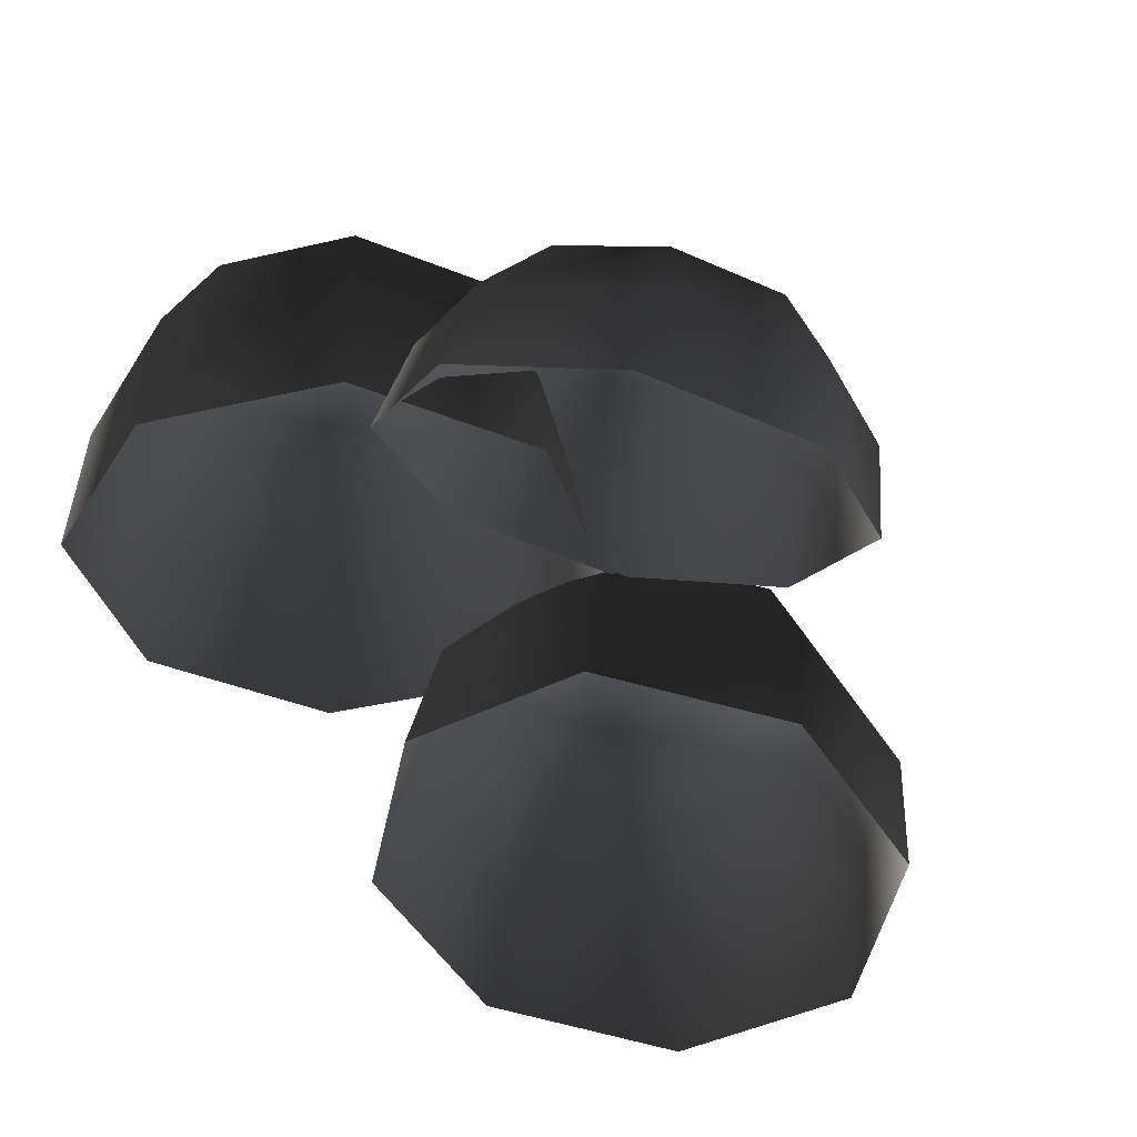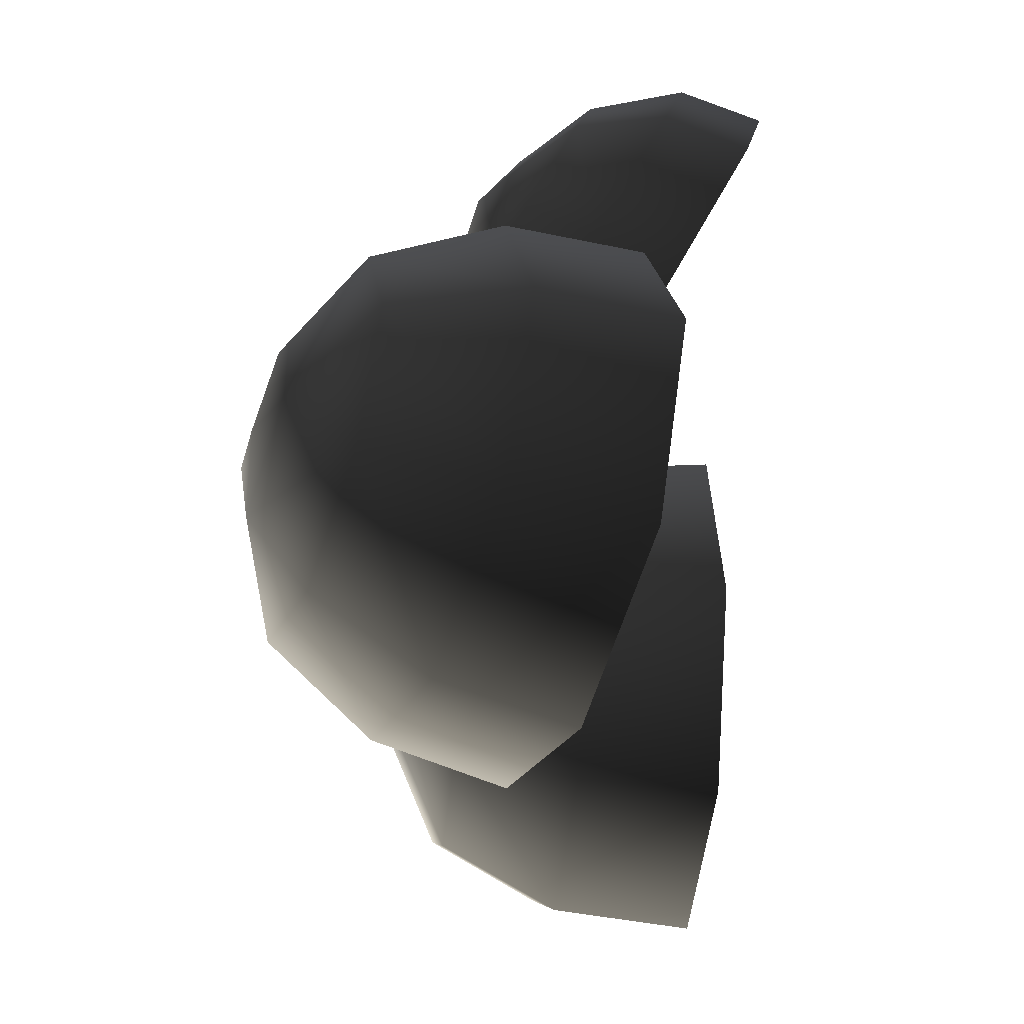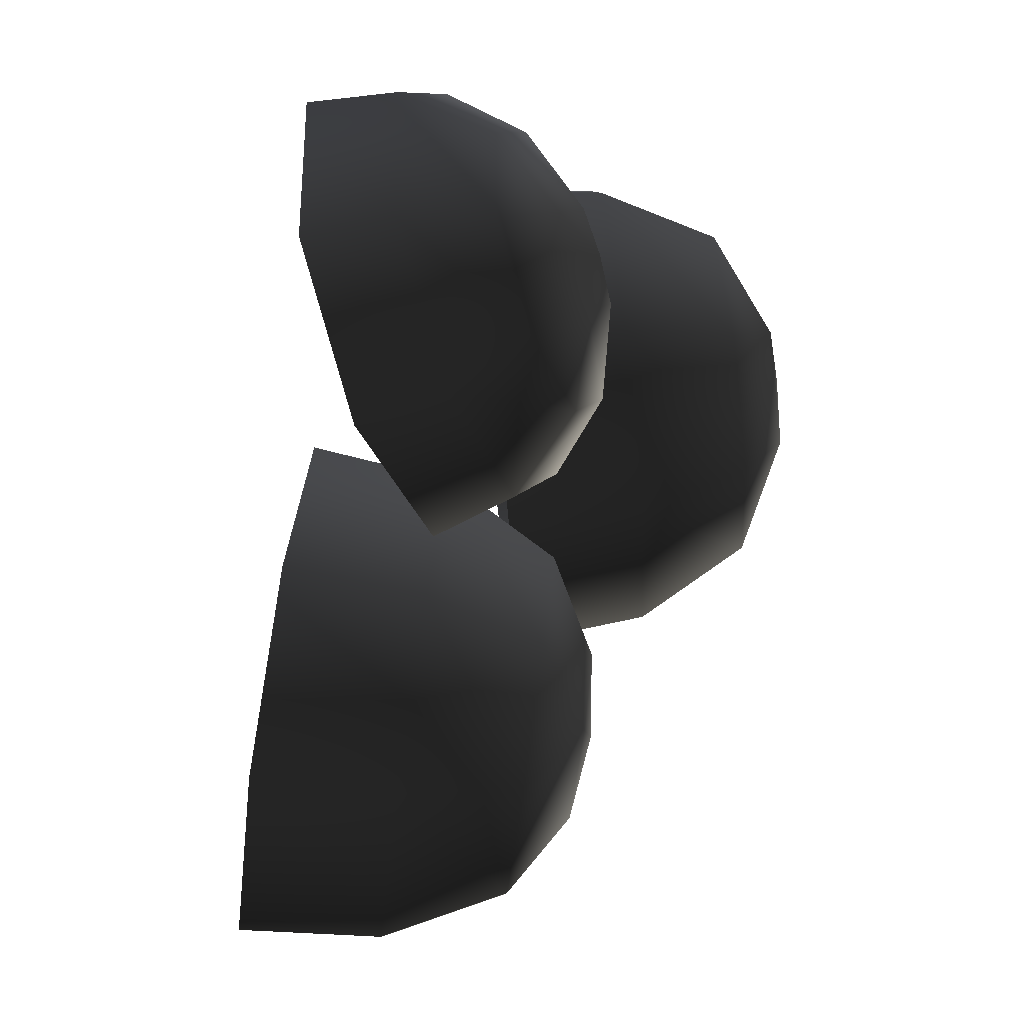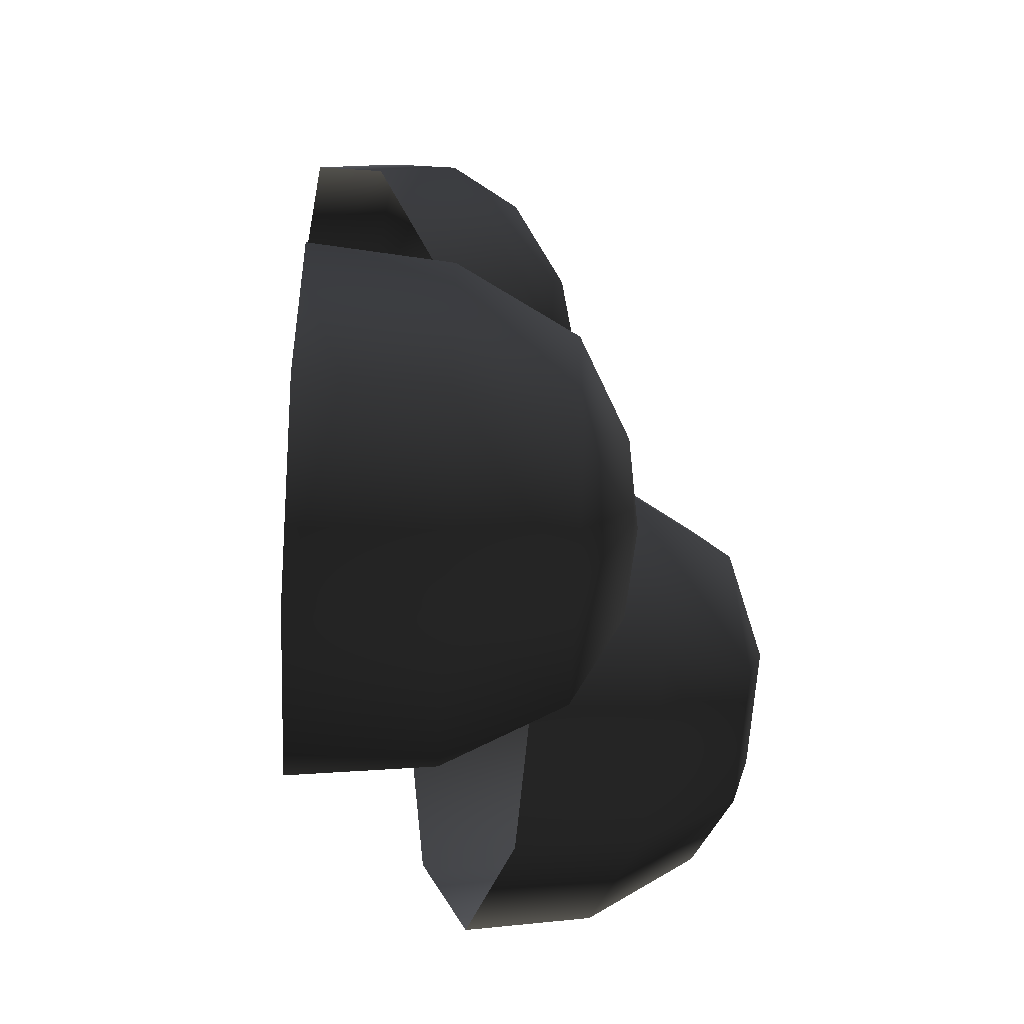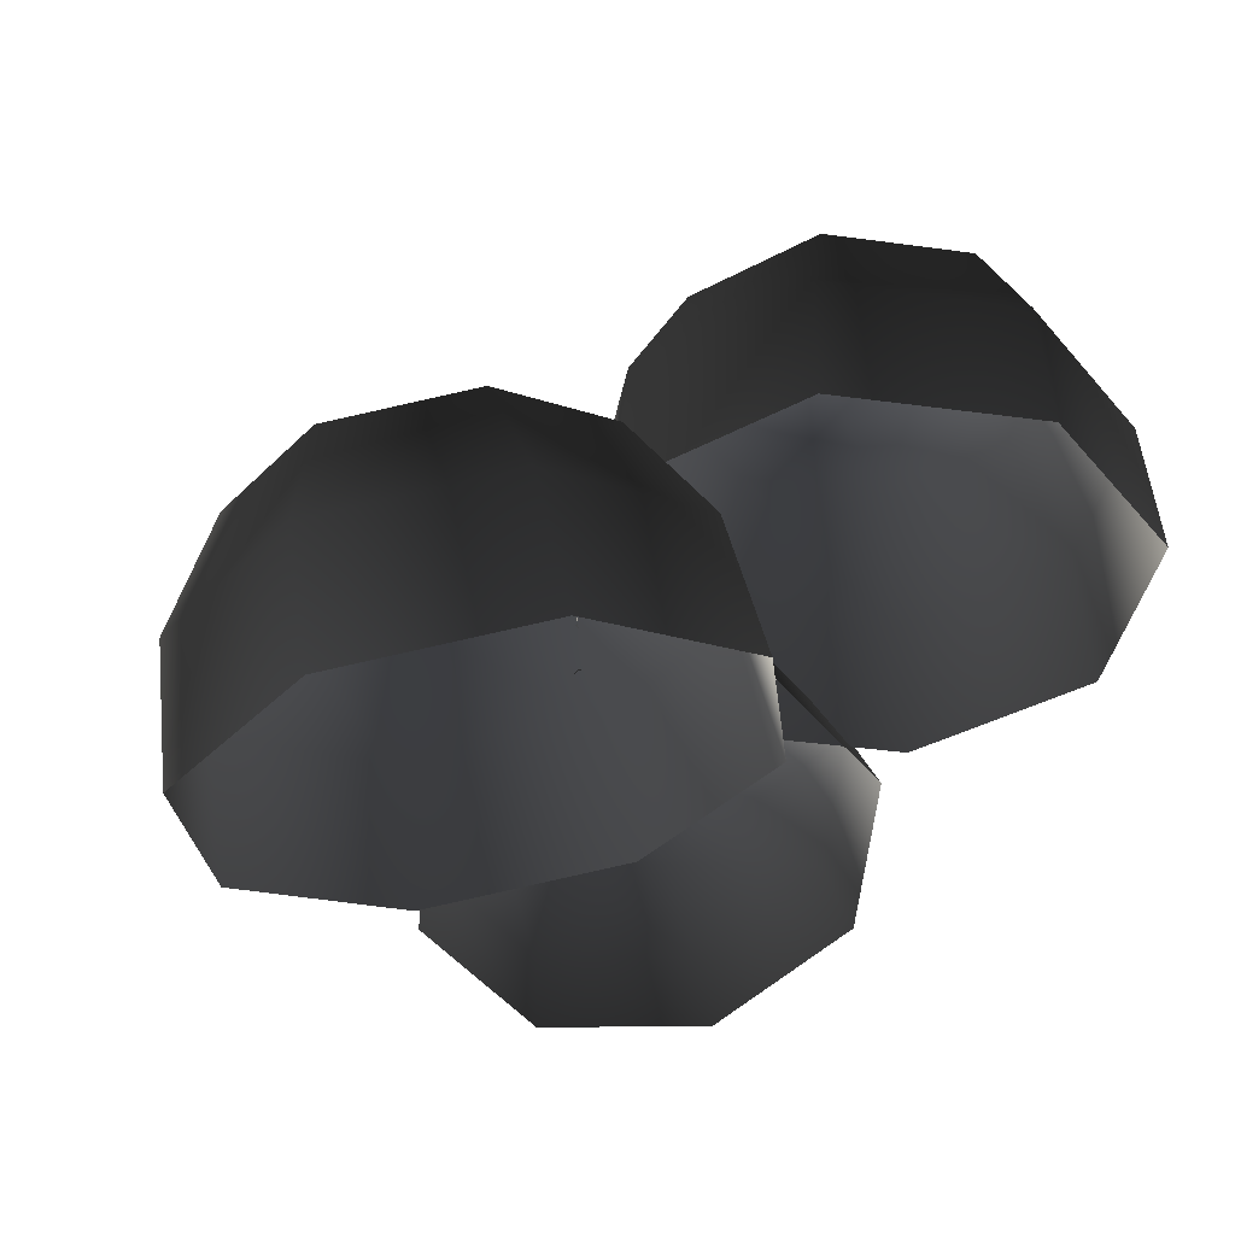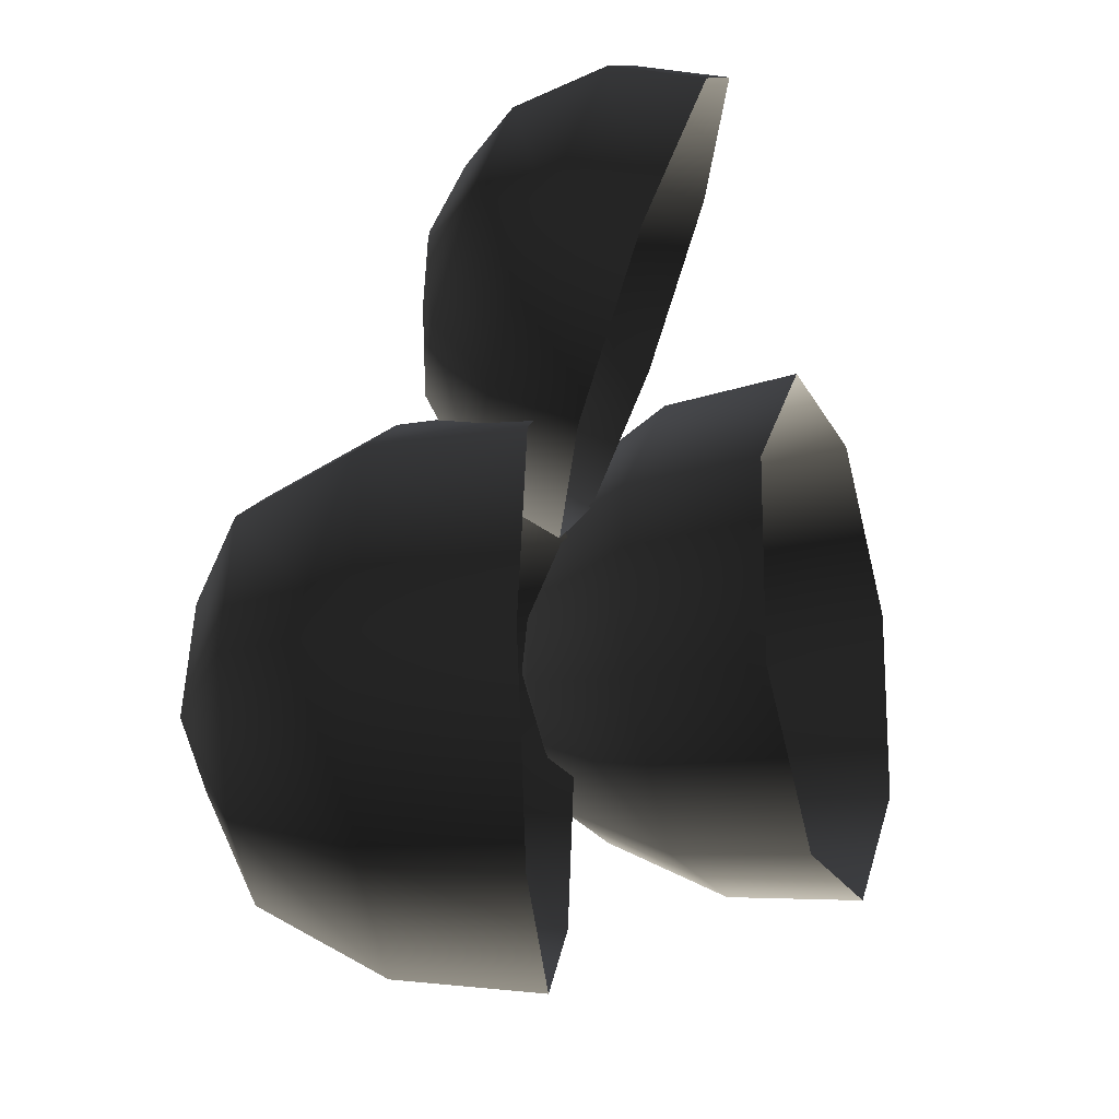
<metadata>
{"format":"obj","ext":"obj","renderer":"f3d","projection":"perspective","resolution":1024,"background":"white","views":[{"elev":-37.2,"azim":-50.5,"up":"+Y"},{"elev":-46.1,"azim":-110.7,"up":"+Z"},{"elev":75.6,"azim":83.7,"up":"+Z"},{"elev":-10.7,"azim":73.7,"up":"+Z"},{"elev":-37.1,"azim":147.4,"up":"+Y"},{"elev":-14.5,"azim":-84.7,"up":"+Z"}]}
</metadata>
<code>
v -0.6183 9.078 -2.209
v -1.957 9.078 -1.655
v -0.6183 7.872 -2.874
v -2.427 7.872 -2.125
v -2.511 9.078 -0.3162
v -3.176 7.872 -0.3162
v -1.957 9.078 1.022
v -2.427 7.872 1.492
v -0.6183 9.078 1.576
v -0.6183 7.872 2.241
v 0.7201 9.078 1.022
v 1.19 7.872 1.492
v 1.274 9.078 -0.3162
v 1.939 7.872 -0.3163
v 0.7201 9.078 -1.655
v 1.19 7.872 -2.125
v -0.6183 6.454 -3.014
v -2.526 6.454 -2.224
v -3.316 6.454 -0.3162
v -2.526 6.454 1.591
v -0.6183 6.454 2.382
v 1.289 6.454 1.591
v 2.08 6.454 -0.3163
v 1.289 6.454 -2.224
v 0.1895 9.631 0.01835
v -0.9528 9.631 0.4915
v -0.6183 9.738 -0.3162
v -1.426 9.631 -0.6508
v -0.2837 9.631 -1.124
v -0.6948 7.599 2.494
v -1.767 7.398 2.846
v -0.6221 7.129 1.6
v -2.18 6.836 2.111
v -2.244 7.012 3.814
v -2.873 6.275 3.518
v -1.845 6.667 4.832
v -2.293 5.774 4.997
v -0.8048 6.565 5.303
v -0.7819 5.626 5.682
v 0.2676 6.766 4.952
v 0.7763 5.918 5.171
v 0.744 7.153 3.983
v 1.469 6.48 3.764
v 0.3454 7.498 2.965
v 0.8893 6.981 2.284
v -0.5593 6.362 1.129
v -2.246 6.045 1.682
v -2.995 5.438 3.205
v -2.368 4.895 4.806
v -0.7323 4.736 5.547
v 0.9543 5.052 4.994
v 1.704 5.66 3.471
v 1.077 6.202 1.87
v -0.1456 7.369 4.31
v -1.061 7.197 4.61
v -0.7827 7.567 4.076
v -1.401 7.491 3.741
v -0.4859 7.663 3.441
v 4.854 6.005 -0.09645
v 3.769 6.251 -1.024
v 5.126 4.683 -0.3684
v 3.66 5.015 -1.622
v 2.371 6.609 -0.8934
v 1.772 5.499 -1.445
v 1.48 6.87 0.2186
v 0.5674 5.851 0.05723
v 1.617 6.88 1.661
v 0.7529 5.865 2.006
v 2.703 6.634 2.588
v 2.219 5.532 3.259
v 4.1 6.276 2.458
v 4.108 5.048 3.083
v 4.991 6.016 1.346
v 5.312 4.696 1.58
v 4.898 3.276 -0.3907
v 3.351 3.627 -1.713
v 1.359 4.137 -1.527
v 0.08898 4.508 0.05833
v 0.2847 4.523 2.114
v 1.832 4.172 3.436
v 3.824 3.662 3.25
v 5.094 3.291 1.665
v 3.454 6.985 1.636
v 2.528 7.194 0.8441
v 3.398 7.082 0.7621
v 3.289 6.972 -0.105
v 4.215 6.762 0.6866
g Tree1_big_(9)_1363_105
f 1 3 2
f 2 3 4
f 2 4 5
f 5 4 6
f 5 6 7
f 7 6 8
f 7 8 9
f 9 8 10
f 9 10 11
f 11 10 12
f 11 12 13
f 13 12 14
f 13 14 15
f 15 14 16
f 15 16 1
f 1 16 3
f 3 17 4
f 4 17 18
f 4 18 6
f 6 18 19
f 6 19 8
f 8 19 20
f 8 20 10
f 10 20 21
f 10 21 12
f 12 21 22
f 12 22 14
f 14 22 23
f 14 23 16
f 16 23 24
f 16 24 3
f 3 24 17
f 11 13 25
f 13 15 25
f 26 11 25
f 26 25 27
f 28 26 27
f 29 28 27
f 25 29 27
f 29 2 28
f 1 2 29
f 15 1 29
f 25 15 29
f 2 5 28
f 5 7 28
f 28 7 26
f 7 9 26
f 9 11 26
f 30 32 31
f 31 32 33
f 31 33 34
f 34 33 35
f 34 35 36
f 36 35 37
f 36 37 38
f 38 37 39
f 38 39 40
f 40 39 41
f 40 41 42
f 42 41 43
f 42 43 44
f 44 43 45
f 44 45 30
f 30 45 32
f 32 46 33
f 33 46 47
f 33 47 35
f 35 47 48
f 35 48 37
f 37 48 49
f 37 49 39
f 39 49 50
f 39 50 41
f 41 50 51
f 41 51 43
f 43 51 52
f 43 52 45
f 45 52 53
f 45 53 32
f 32 53 46
f 40 42 54
f 42 44 54
f 55 40 54
f 55 54 56
f 57 55 56
f 58 57 56
f 54 58 56
f 58 31 57
f 30 31 58
f 44 30 58
f 54 44 58
f 31 34 57
f 34 36 57
f 57 36 55
f 36 38 55
f 38 40 55
f 59 61 60
f 60 61 62
f 60 62 63
f 63 62 64
f 63 64 65
f 65 64 66
f 65 66 67
f 67 66 68
f 67 68 69
f 69 68 70
f 69 70 71
f 71 70 72
f 71 72 73
f 73 72 74
f 73 74 59
f 59 74 61
f 61 75 62
f 62 75 76
f 62 76 64
f 64 76 77
f 64 77 66
f 66 77 78
f 66 78 68
f 68 78 79
f 68 79 70
f 70 79 80
f 70 80 72
f 72 80 81
f 72 81 74
f 74 81 82
f 74 82 61
f 61 82 75
f 69 71 83
f 71 73 83
f 84 69 83
f 84 83 85
f 86 84 85
f 87 86 85
f 83 87 85
f 87 60 86
f 59 60 87
f 73 59 87
f 83 73 87
f 60 63 86
f 63 65 86
f 86 65 84
f 65 67 84
f 67 69 84

</code>
